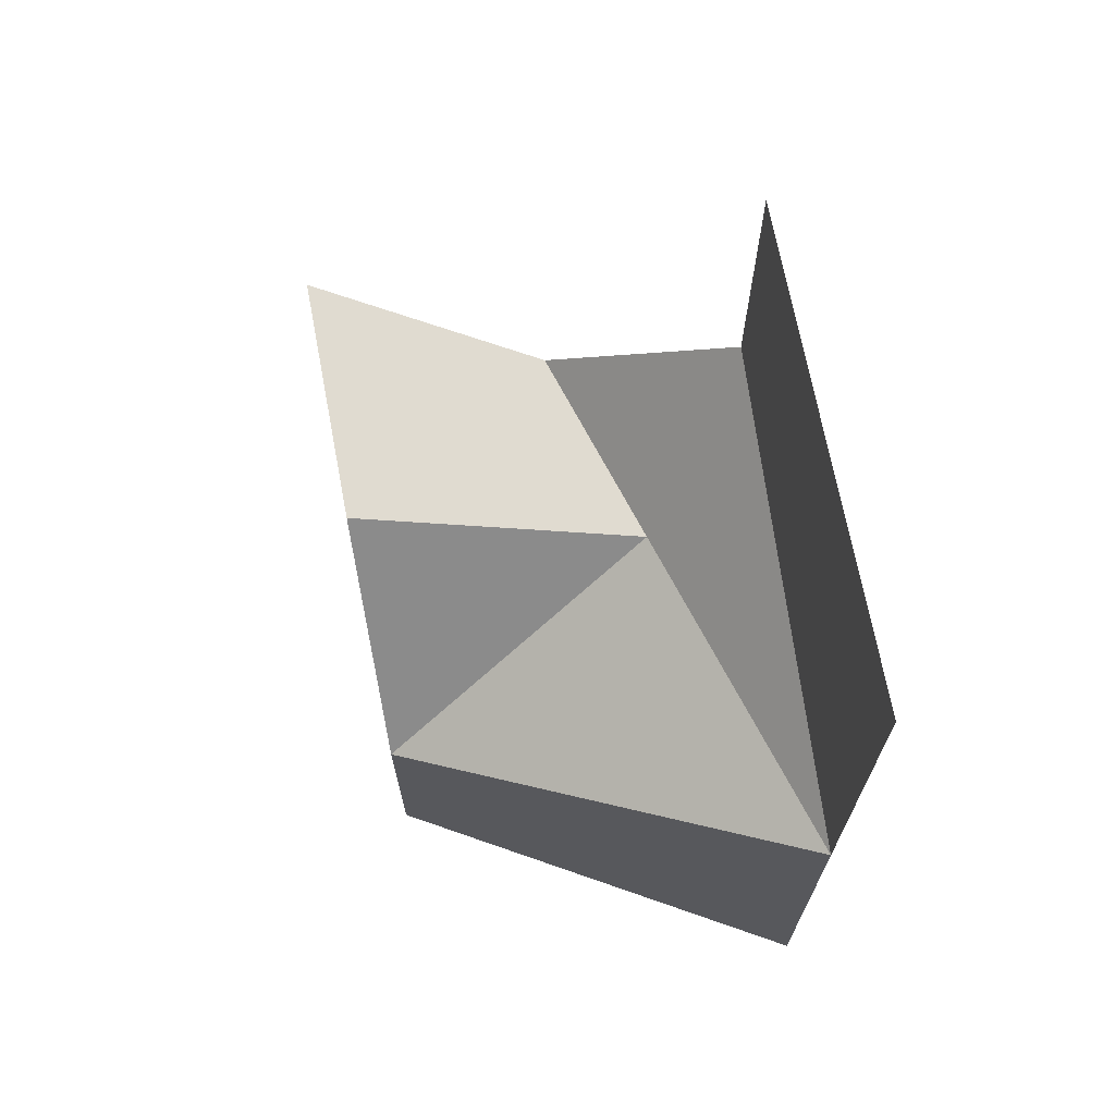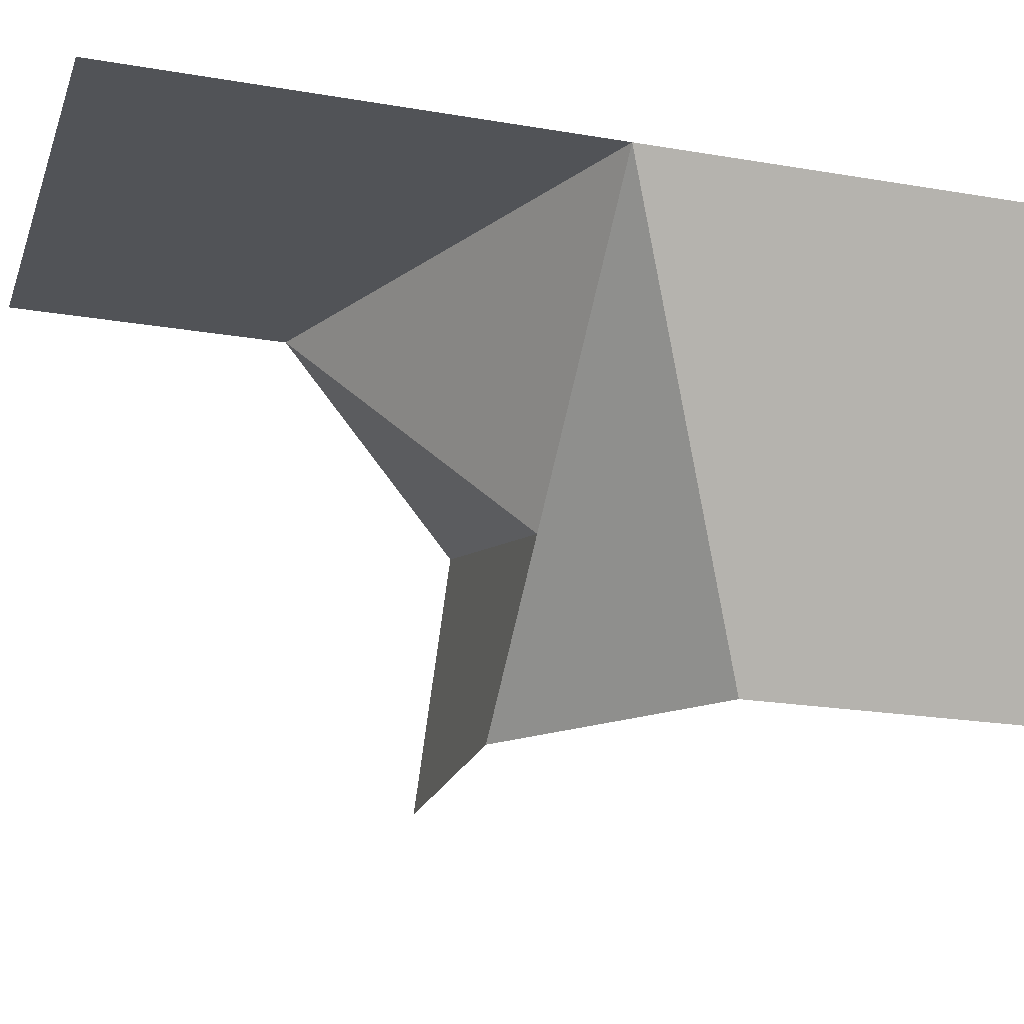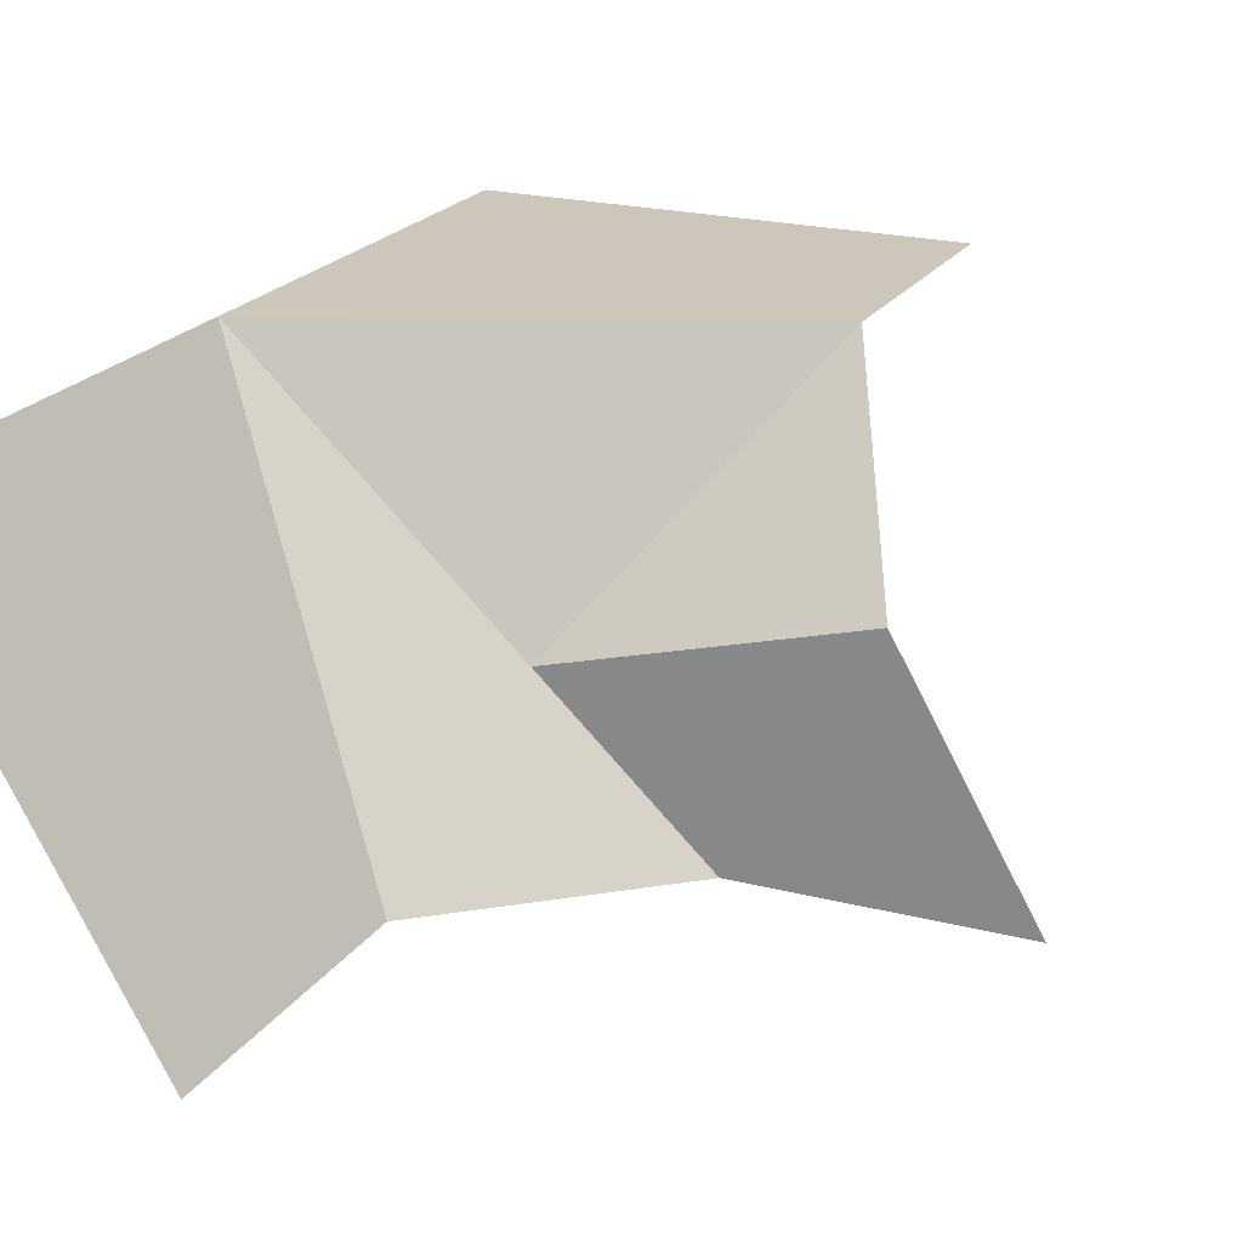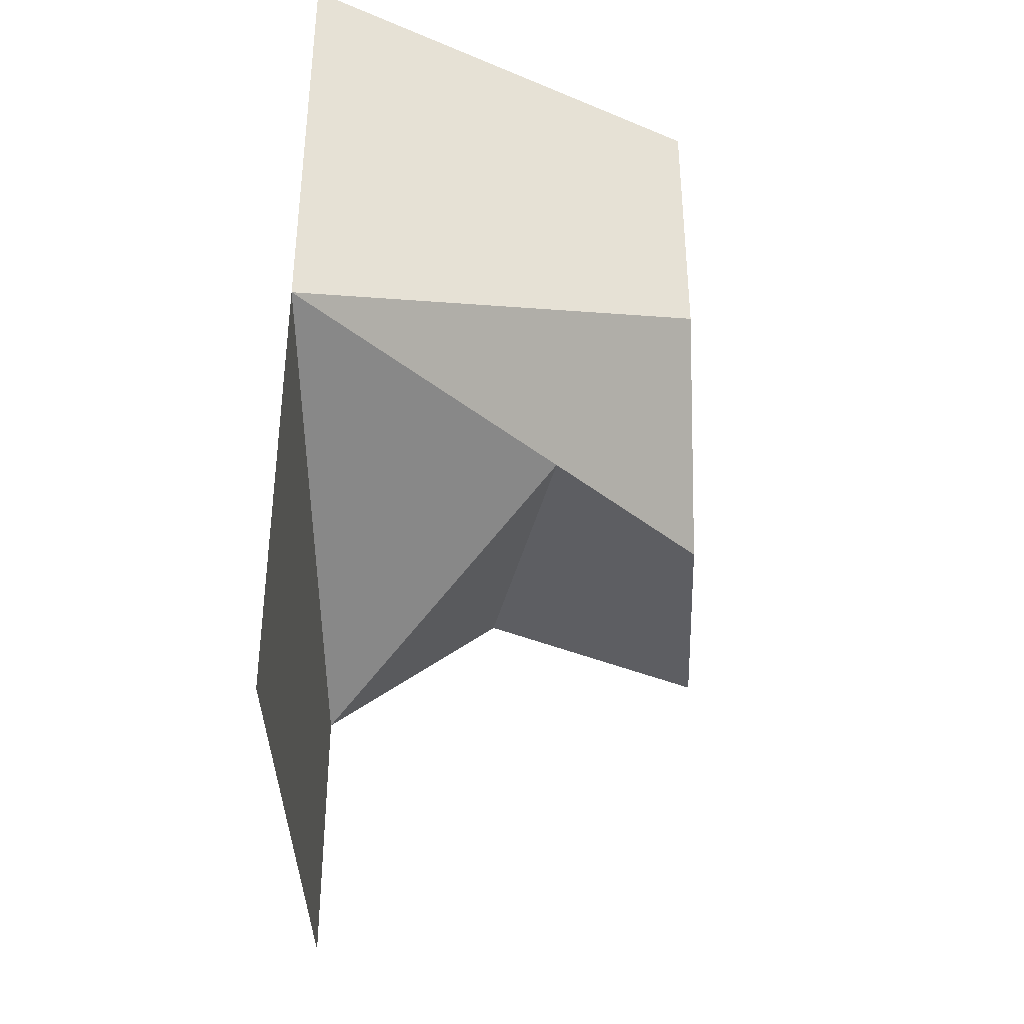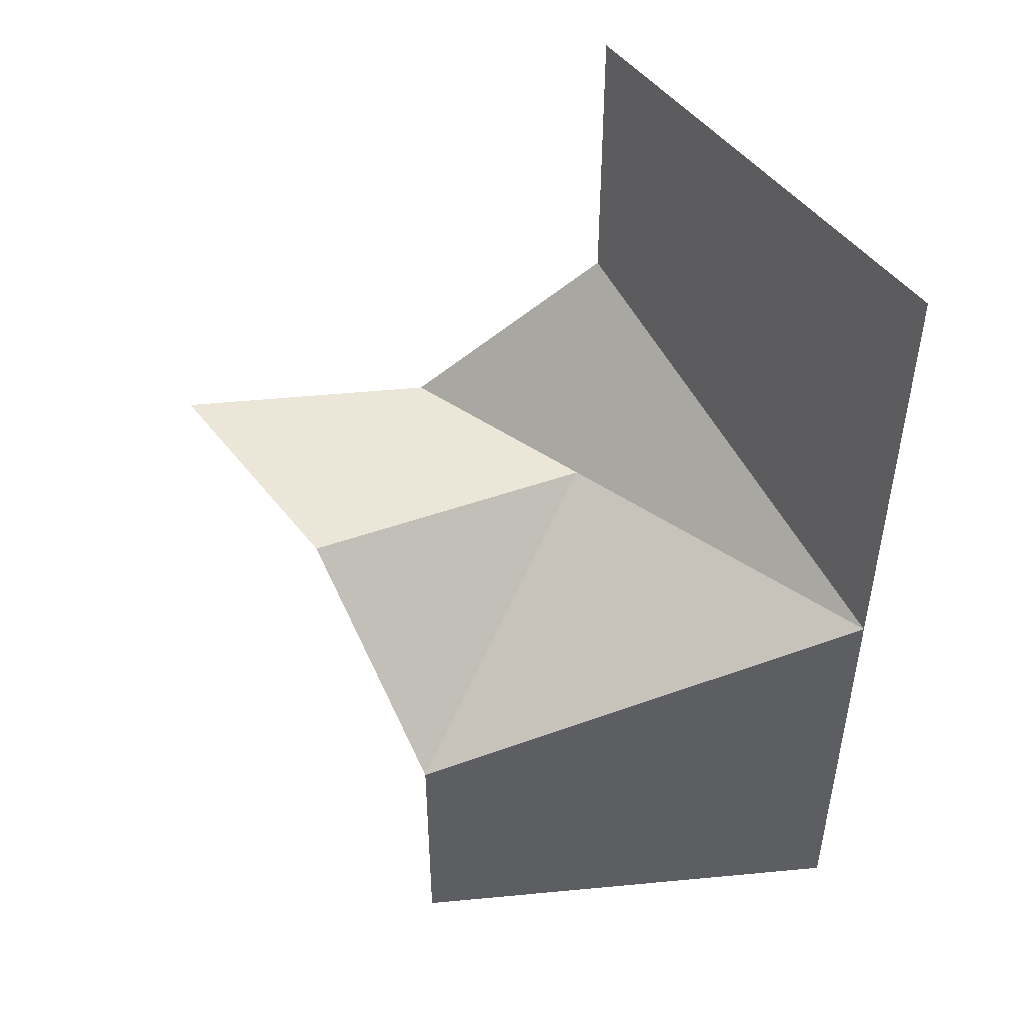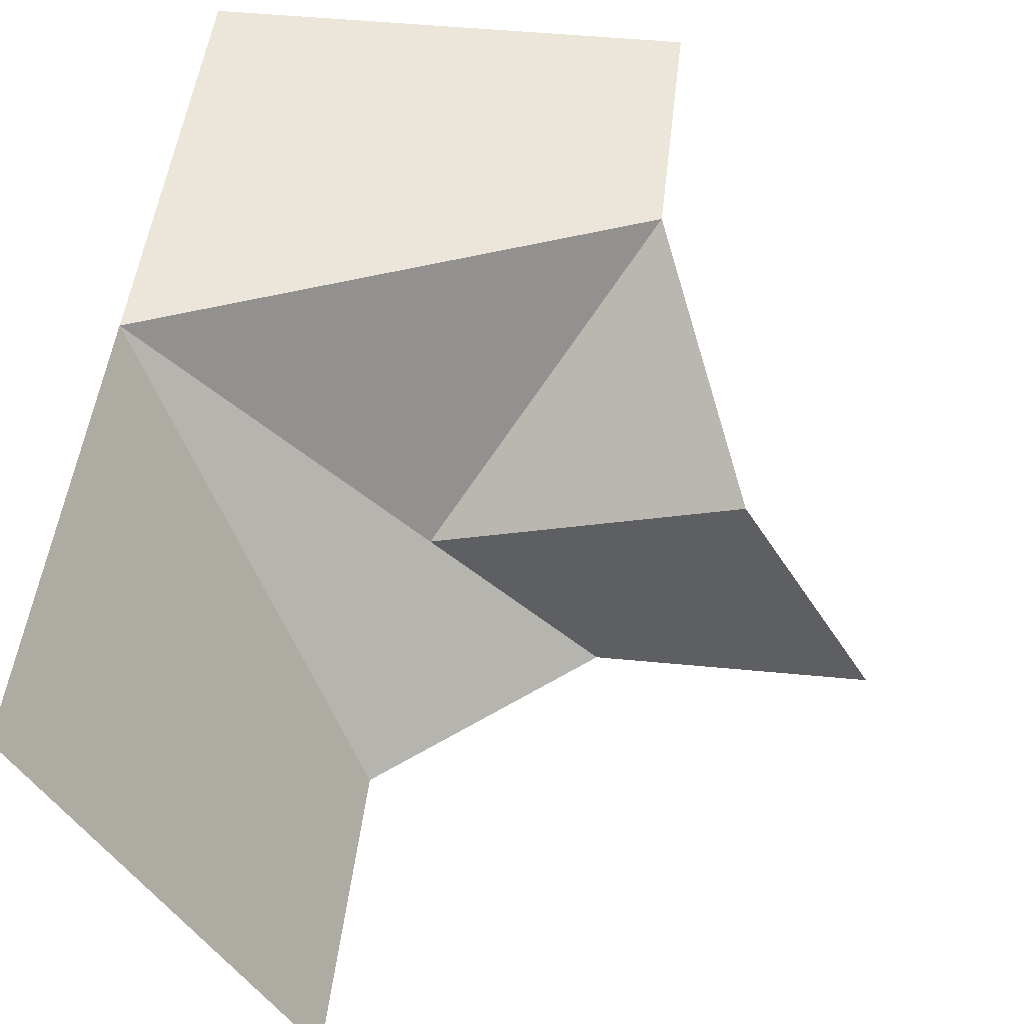
<metadata>
{"format":"obj","ext":"obj","renderer":"f3d","projection":"perspective","resolution":1024,"background":"white","views":[{"elev":70.0,"azim":19.2,"up":"+Y"},{"elev":-21.6,"azim":73.2,"up":"+Z"},{"elev":21.4,"azim":-155.5,"up":"+Z"},{"elev":-38.9,"azim":92.2,"up":"+Y"},{"elev":48.7,"azim":-6.1,"up":"+Y"},{"elev":47.3,"azim":-173.7,"up":"+Z"}]}
</metadata>
<code>
o SpecialCorner-AA-BB-AB_Plane
v 0.25 1 0.433
v -0.2511 0.2887 0.4324
v 0.25 0 0.433
v -0.2511 -0 0.4324
v -0.3568 0.5 0.2487
v -0.5 0.5 0
v -0.2154 0.5 -0
v -0 0.6865 -0
v 0 1 0
v 0.25 0.5 0.433
v -0.04122 0.5 0.162
f 8 9 1
f 3 2 10
f 5 6 7
f 10 8 1
f 8 10 11
f 2 5 11
f 5 7 11
f 10 2 11
f 7 8 11
f 3 4 2

</code>
